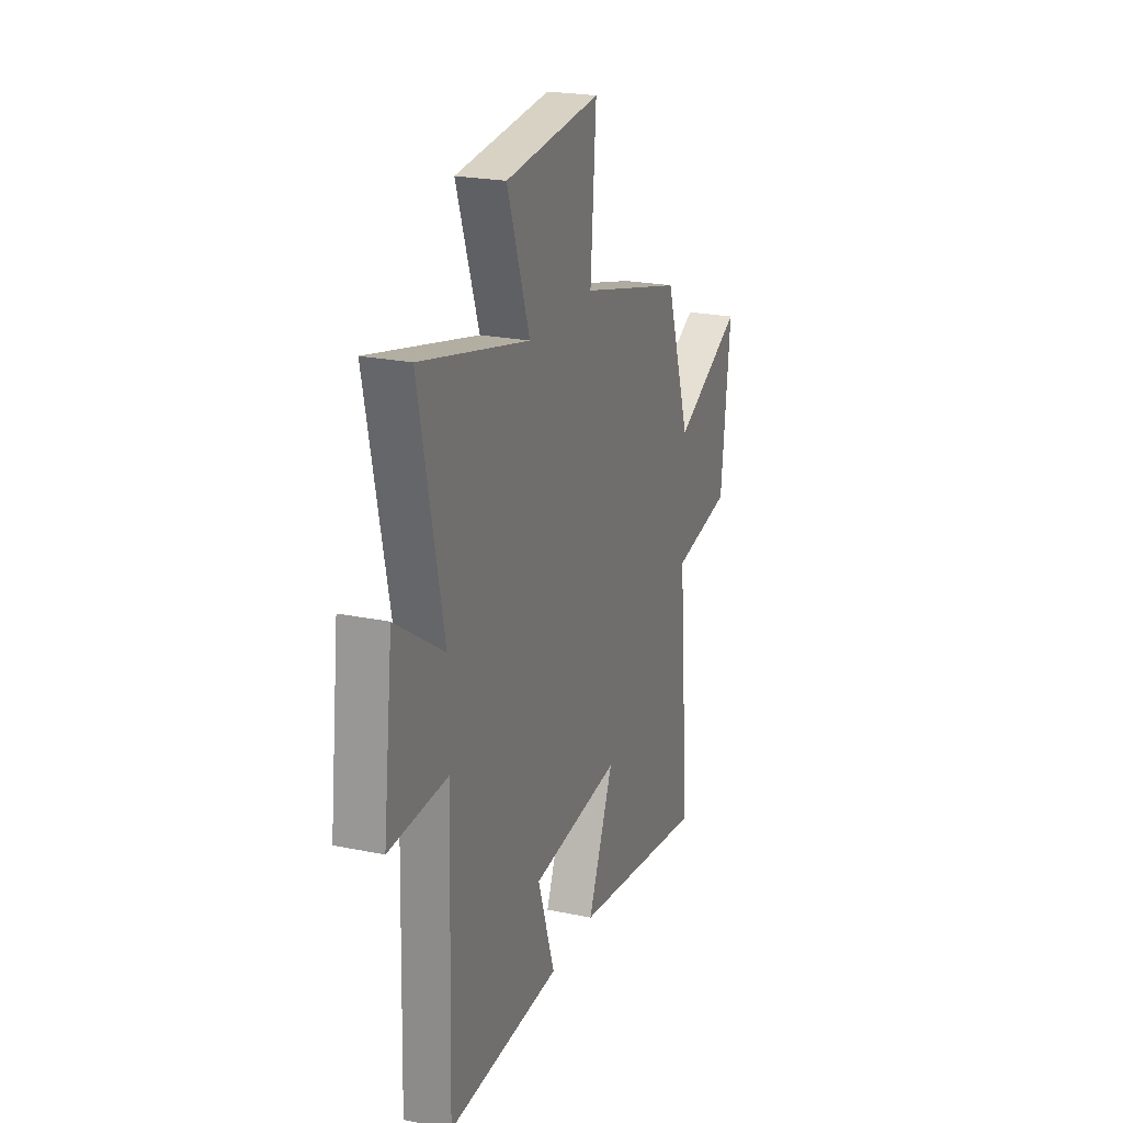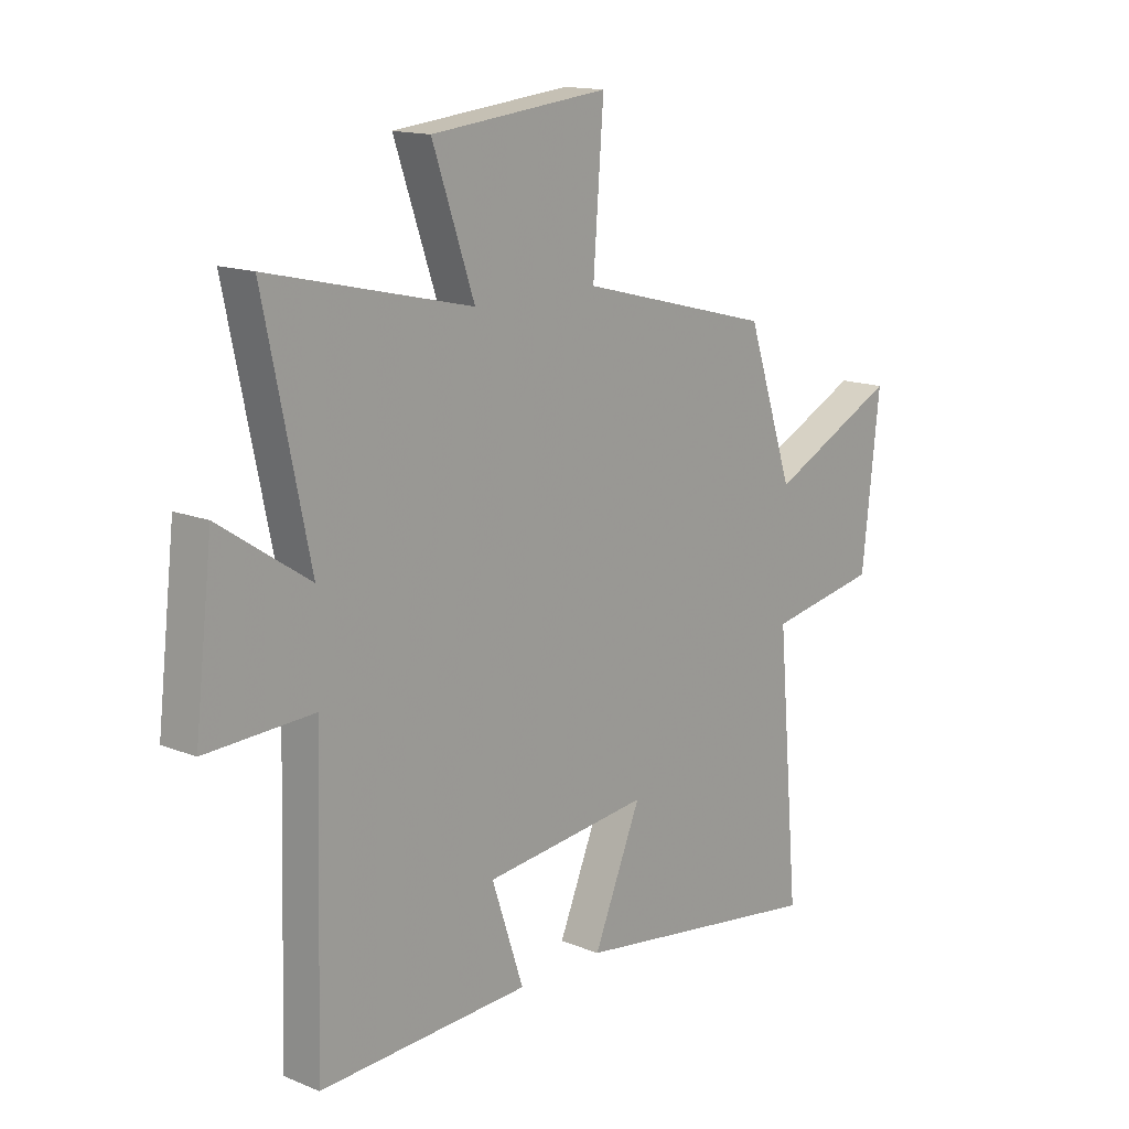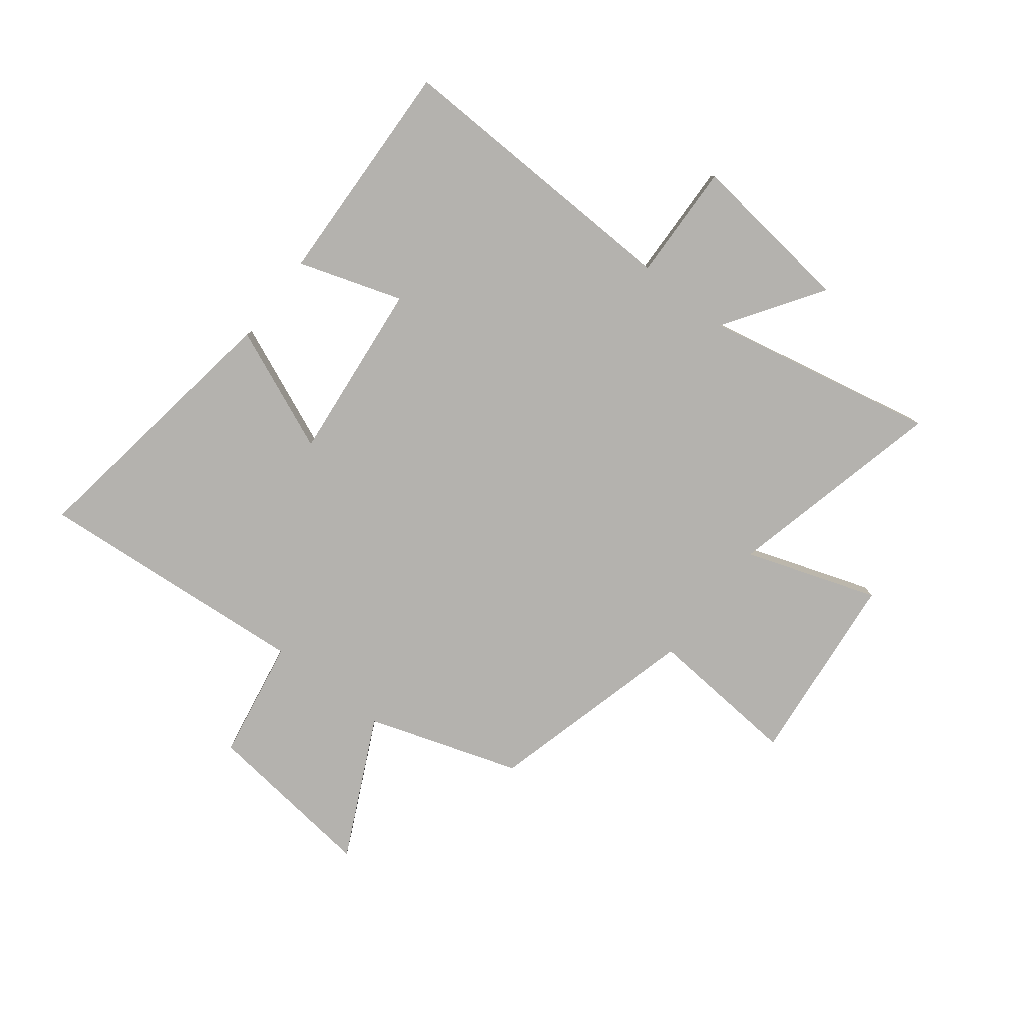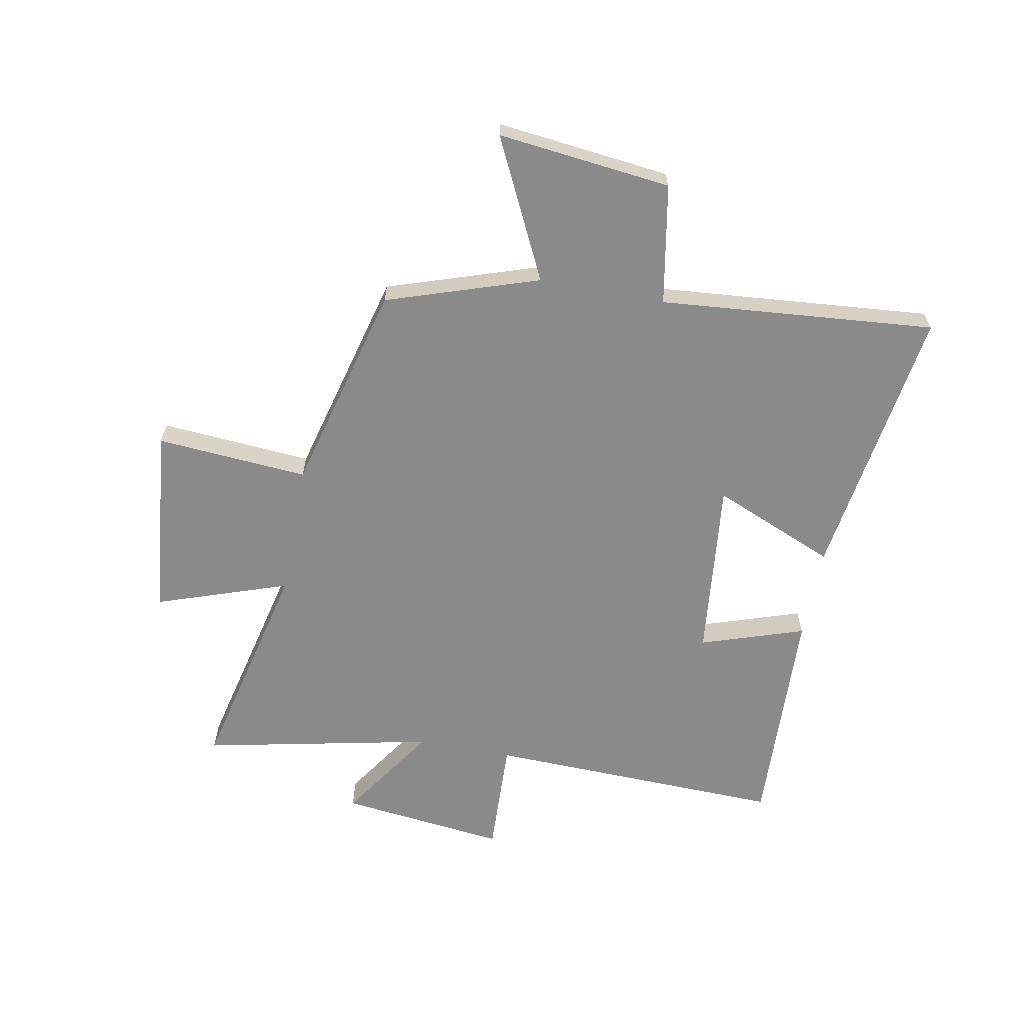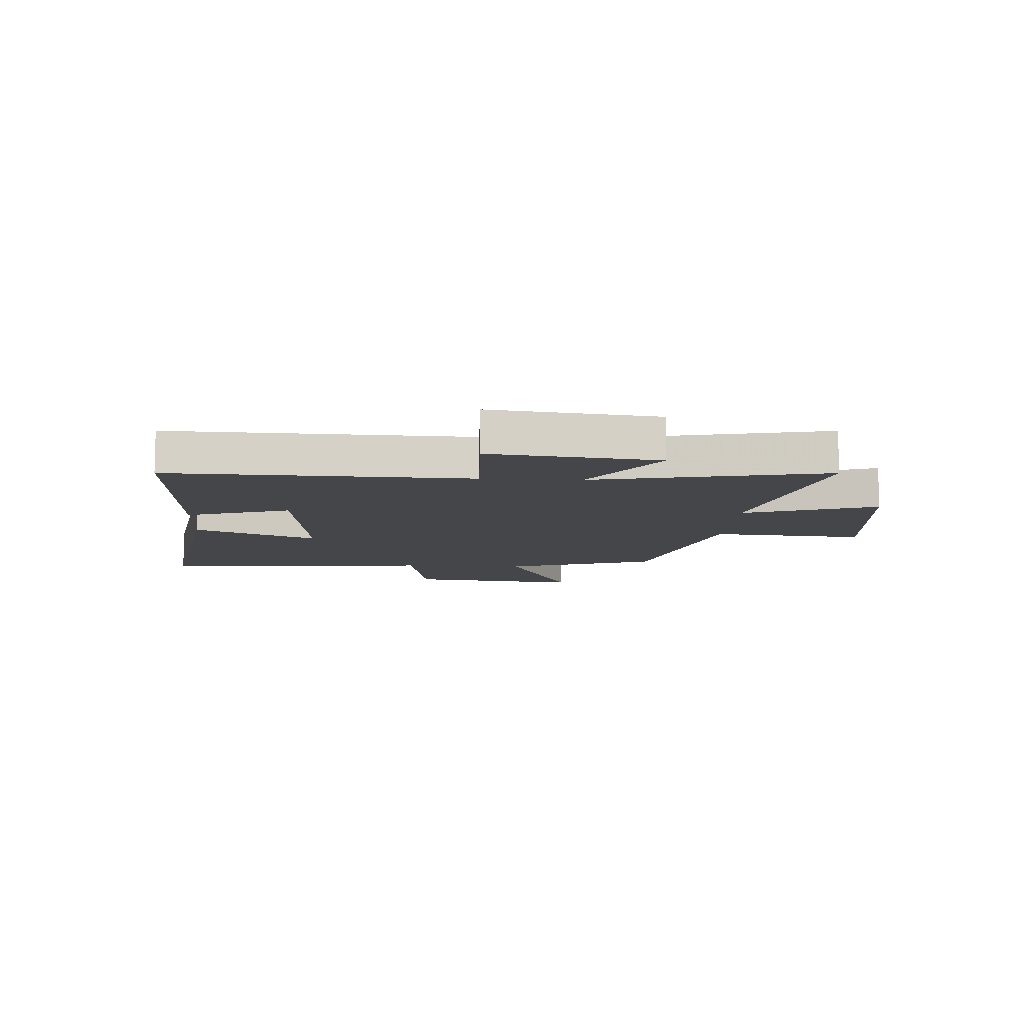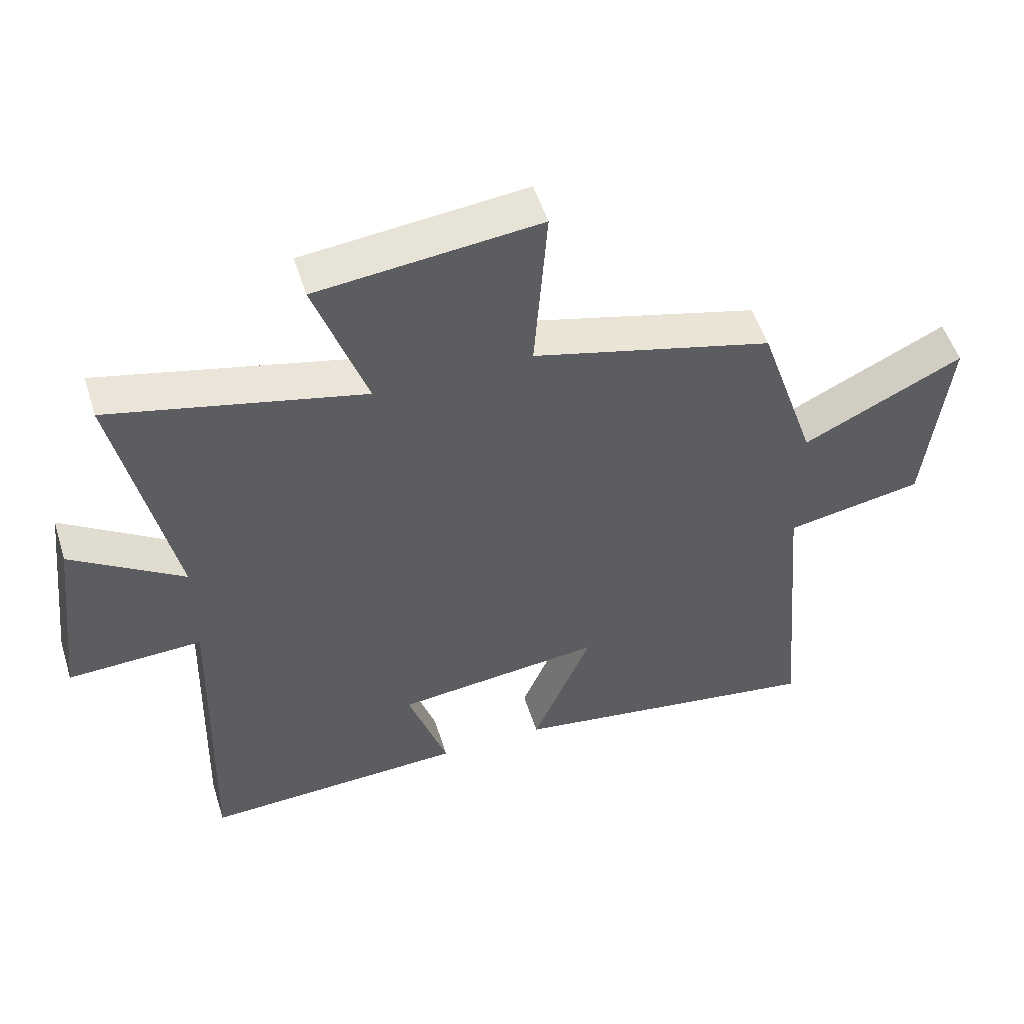
<metadata>
{"format":"obj","ext":"obj","renderer":"f3d","projection":"perspective","resolution":1024,"background":"white","views":[{"elev":22.5,"azim":-70.2,"up":"+Z"},{"elev":14.7,"azim":-48.7,"up":"+Z"},{"elev":-79.8,"azim":-128.0,"up":"+Y"},{"elev":-63.6,"azim":79.3,"up":"+Y"},{"elev":-9.8,"azim":-93.7,"up":"+Y"},{"elev":52.3,"azim":-17.3,"up":"+Z"}]}
</metadata>
<code>
v -0.515 0.07 -0.517
v -0.5 0.07 0.01
v -0.706 0.07 0.002
v -0.672 0.07 0.296
v -0.5 0.07 0.182
v -0.586 0.07 0.59
v -0.199 0.07 0.5
v -0.279 0.07 0.732
v 0.061 0.07 0.768
v 0.041 0.07 0.5
v 0.411 0.07 0.404
v 0.5 0.07 0.137
v 0.746 0.07 0.257
v 0.712 0.07 -0.049
v 0.5 0.07 -0.087
v 0.542 0.07 -0.572
v 0.054 0.07 -0.5
v 0.145 0.07 -0.283
v -0.173 0.07 -0.317
v -0.112 0.07 -0.5
v -0.515 0 -0.517
v -0.5 0 0.01
v -0.706 0 0.002
v -0.672 0 0.296
v -0.5 0 0.182
v -0.586 0 0.59
v -0.199 0 0.5
v -0.279 0 0.732
v 0.061 0 0.768
v 0.041 0 0.5
v 0.411 0 0.404
v 0.5 0 0.137
v 0.746 0 0.257
v 0.712 0 -0.049
v 0.5 0 -0.087
v 0.542 0 -0.572
v 0.054 0 -0.5
v 0.145 0 -0.283
v -0.173 0 -0.317
v -0.112 0 -0.5
f 19 20 1 2
f 18 19 2
f 15 16 17 18
f 15 18 2
f 12 13 14 15
f 12 15 2
f 11 12 2
f 10 11 2
f 7 8 9 10
f 7 10 2
f 5 6 7
f 5 7 2
f 2 3 4 5
f 22 21 40 39
f 22 39 38
f 38 37 36 35
f 22 38 35
f 35 34 33 32
f 22 35 32
f 22 32 31
f 22 31 30
f 30 29 28 27
f 22 30 27
f 27 26 25
f 22 27 25
f 25 24 23 22
f 1 21 22 2
f 2 22 23 3
f 3 23 24 4
f 4 24 25 5
f 5 25 26 6
f 6 26 27 7
f 7 27 28 8
f 8 28 29 9
f 9 29 30 10
f 10 30 31 11
f 11 31 32 12
f 12 32 33 13
f 13 33 34 14
f 14 34 35 15
f 15 35 36 16
f 16 36 37 17
f 17 37 38 18
f 18 38 39 19
f 19 39 40 20
f 20 40 21 1

</code>
